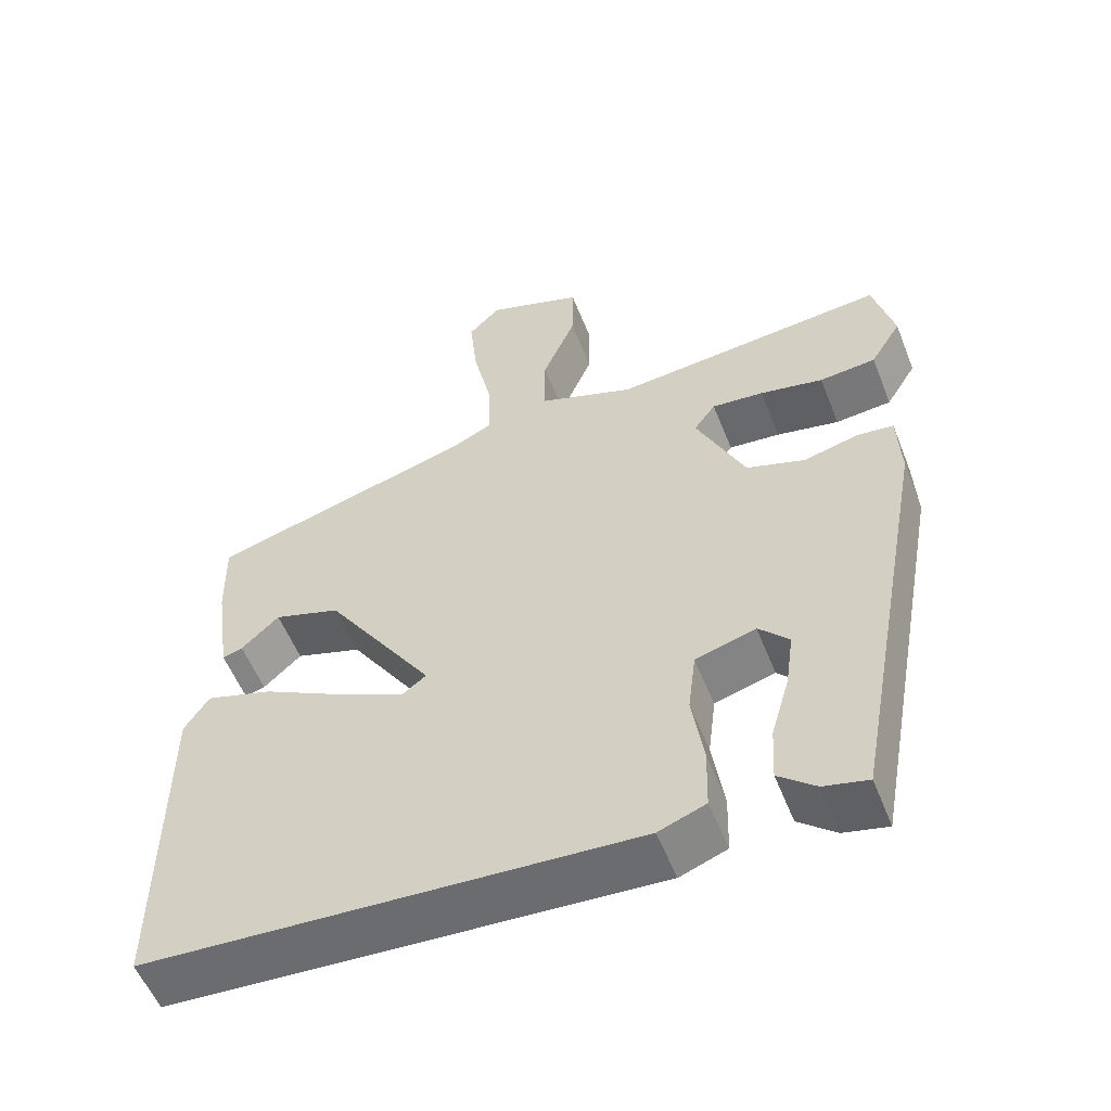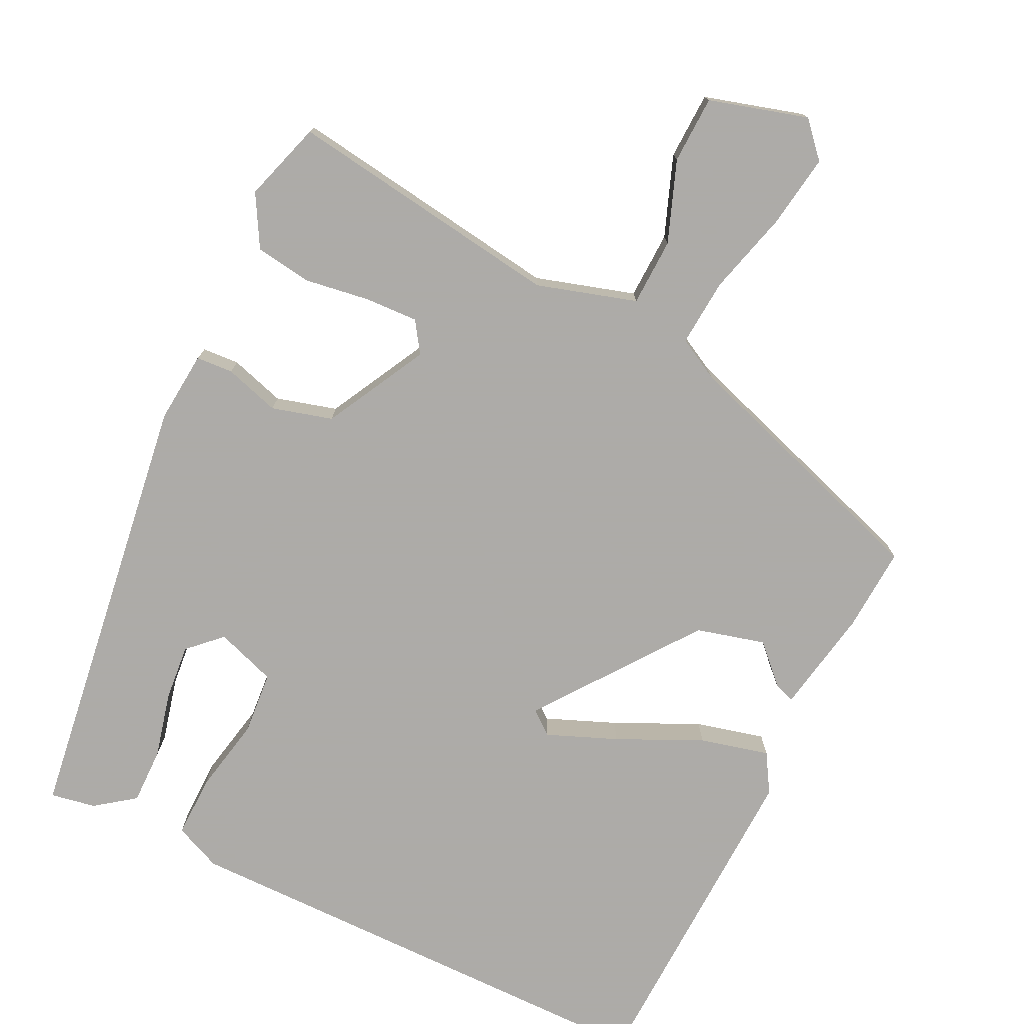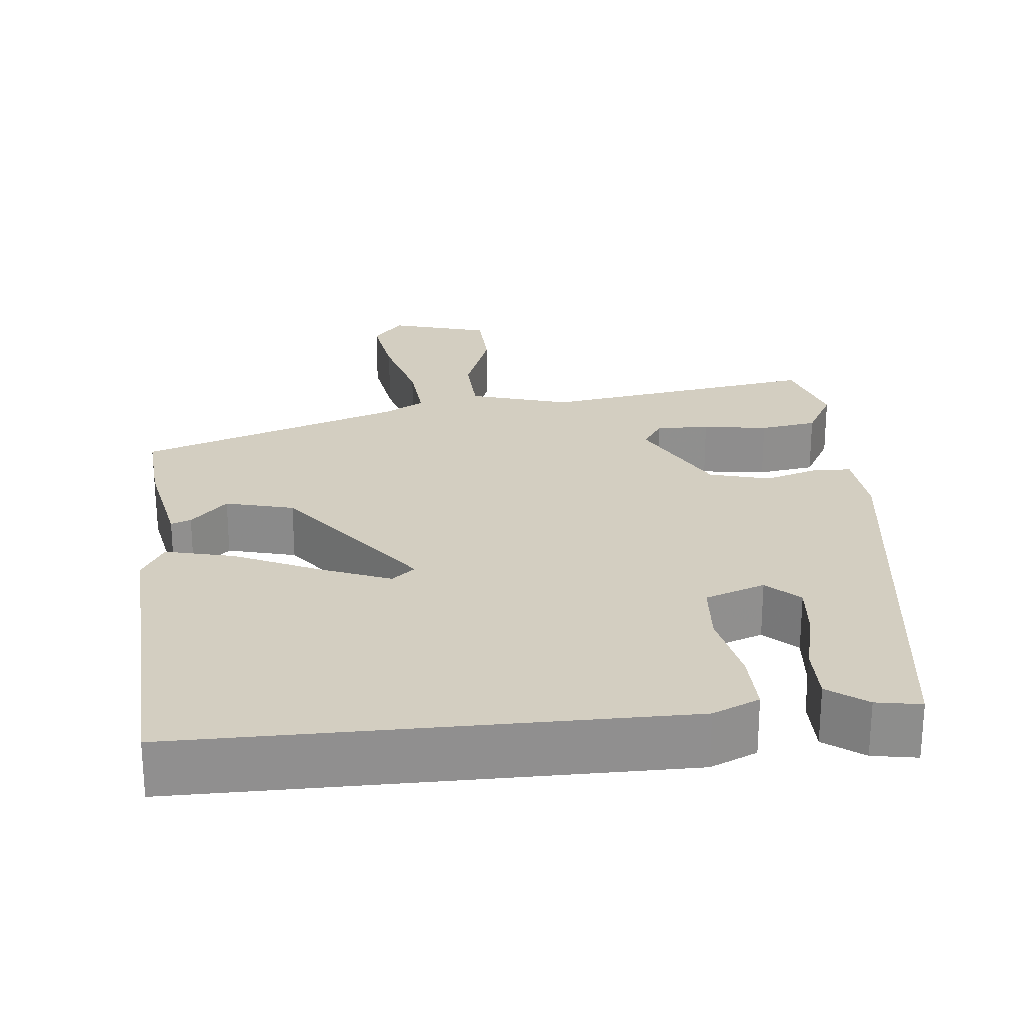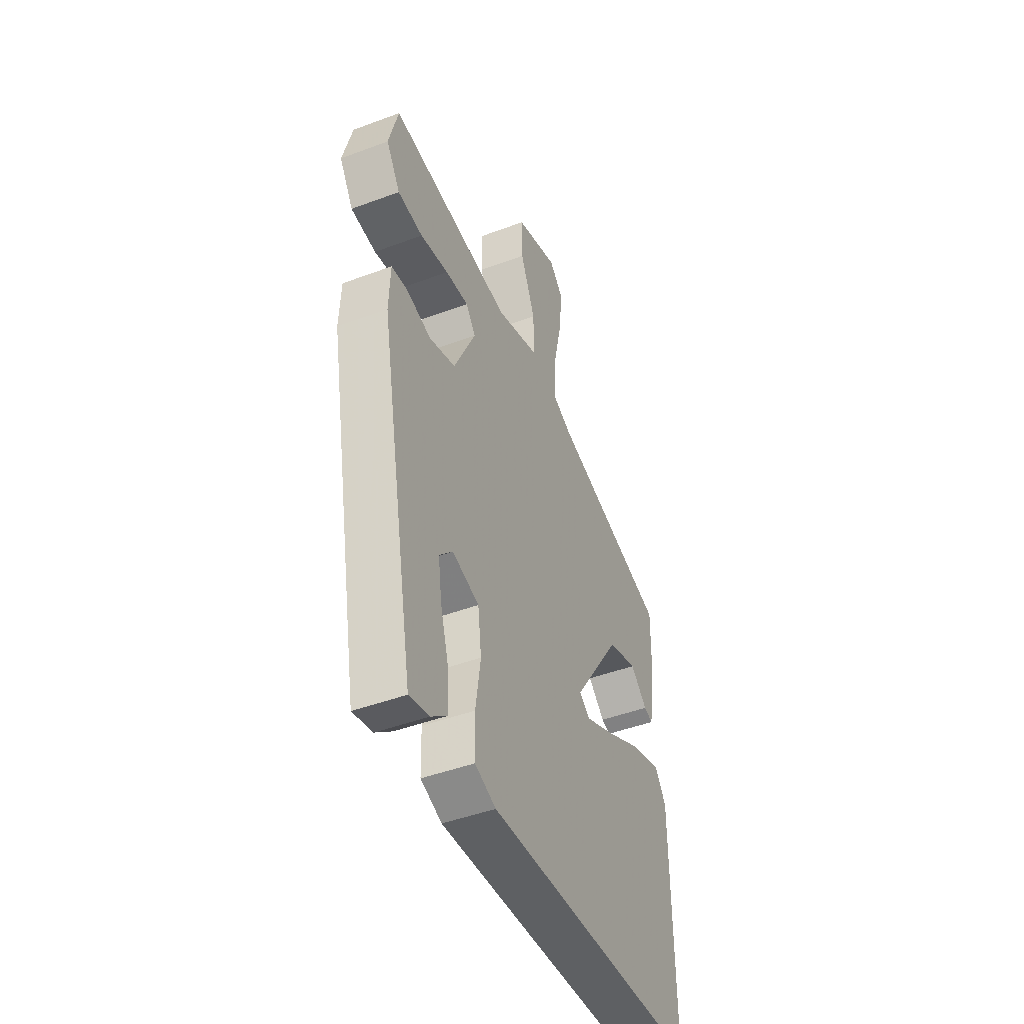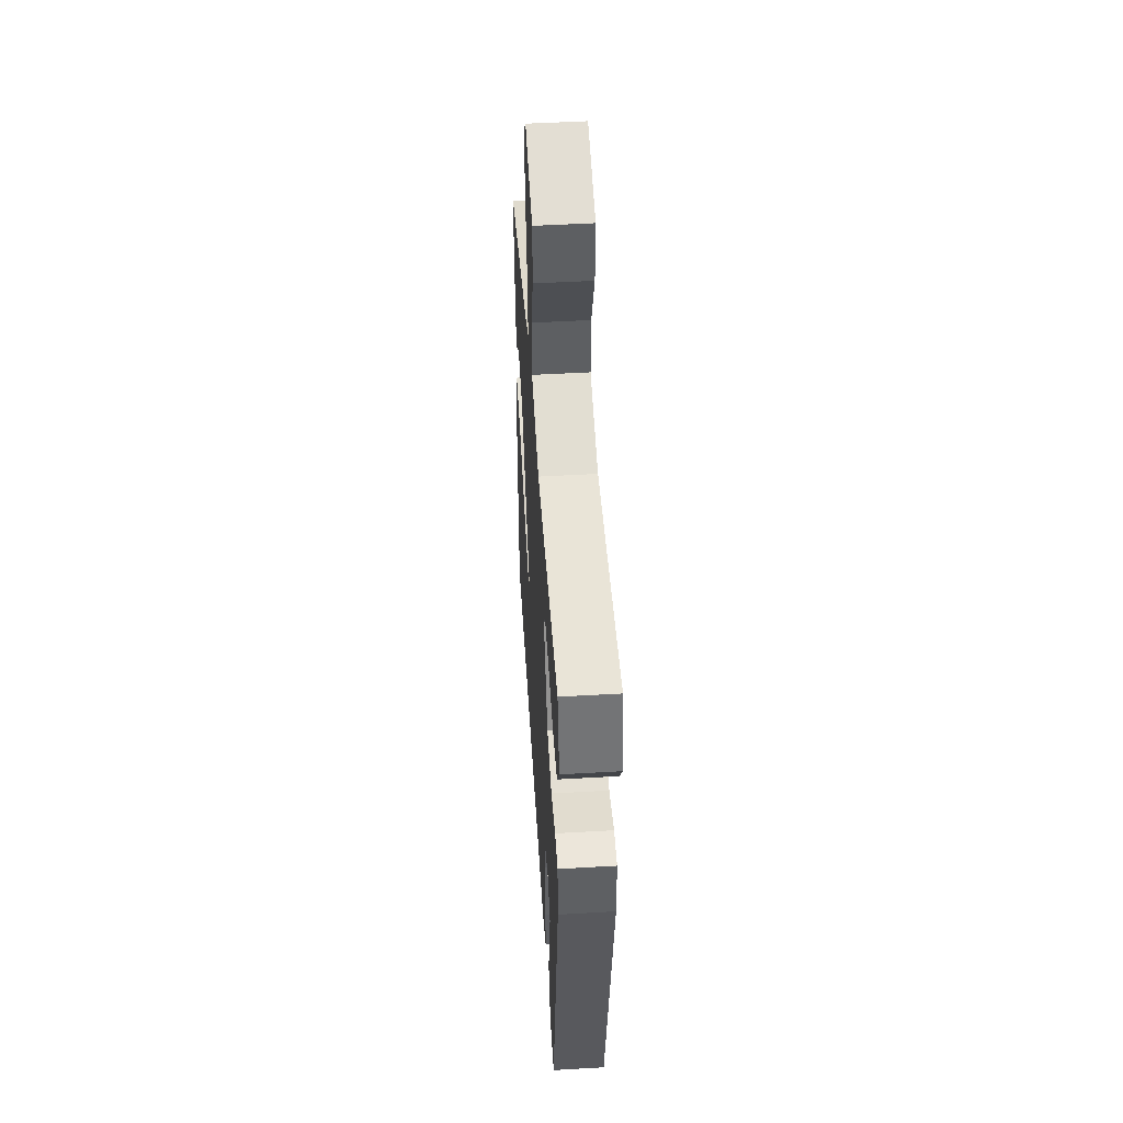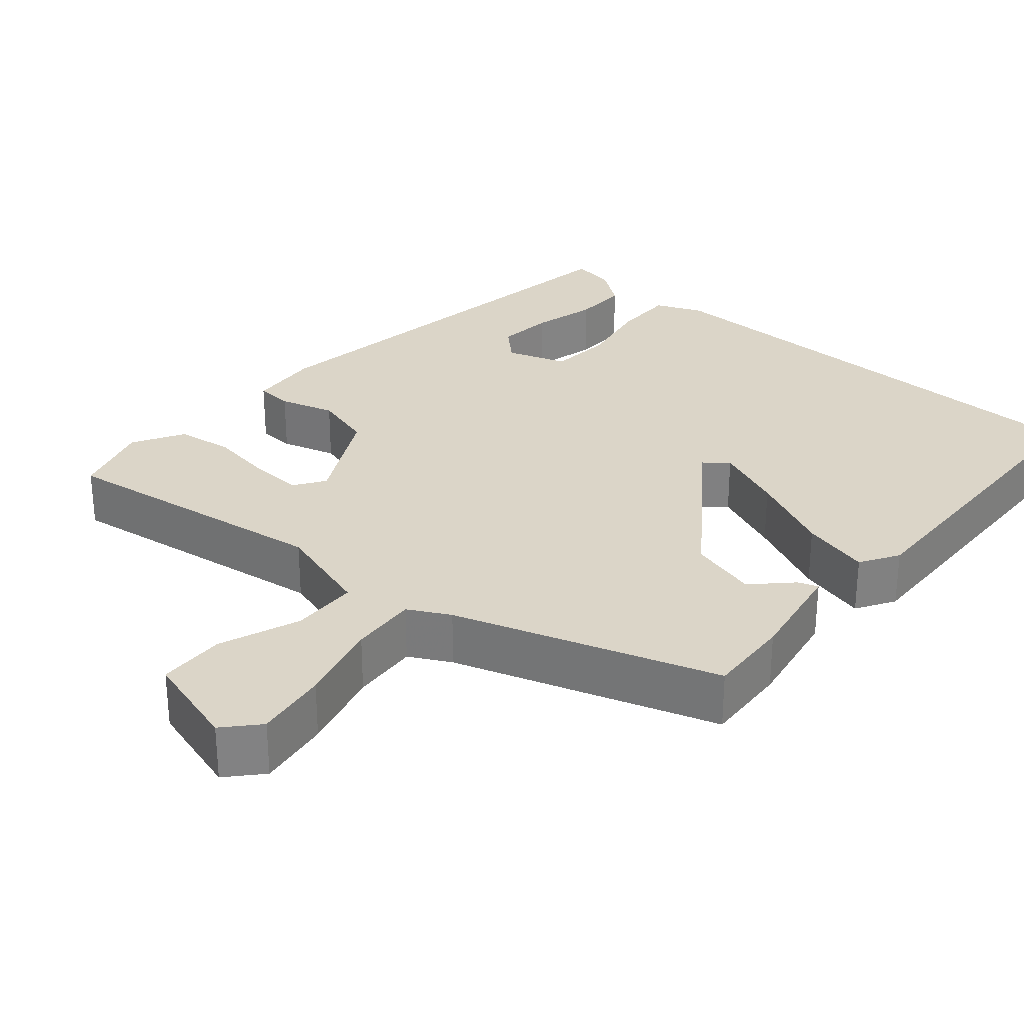
<metadata>
{"format":"obj","ext":"obj","renderer":"f3d","projection":"perspective","resolution":1024,"background":"white","views":[{"elev":-55.1,"azim":-158.6,"up":"+Z"},{"elev":-76.5,"azim":-28.5,"up":"+Y"},{"elev":25.0,"azim":171.3,"up":"+Y"},{"elev":-45.7,"azim":-66.7,"up":"+Z"},{"elev":48.9,"azim":-93.7,"up":"+Z"},{"elev":29.6,"azim":38.4,"up":"+Y"}]}
</metadata>
<code>
v 0.49 0.07 0.381
v 0.488 0.07 0.273
v 0.469 0.07 0.138
v 0.443 0.07 0.146
v 0.394 0.07 0.191
v 0.308 0.07 0.164
v 0.168 0.07 -0.043
v 0.199 0.07 -0.066
v 0.286 0.07 -0.026
v 0.391 0.07 0.029
v 0.478 0.07 0.055
v 0.51 0.07 0.007
v 0.513 0.07 -0.422
v -0.12 0.07 -0.455
v -0.181 0.07 -0.432
v -0.183 0.07 -0.353
v -0.168 0.07 -0.256
v -0.178 0.07 -0.176
v -0.256 0.07 -0.153
v -0.295 0.07 -0.194
v -0.285 0.07 -0.266
v -0.261 0.07 -0.348
v -0.257 0.07 -0.419
v -0.305 0.07 -0.458
v -0.362 0.07 -0.471
v -0.465 0.07 0.083
v -0.461 0.07 0.174
v -0.414 0.07 0.179
v -0.343 0.07 0.161
v -0.267 0.07 0.186
v -0.204 0.07 0.319
v -0.232 0.07 0.357
v -0.299 0.07 0.351
v -0.381 0.07 0.335
v -0.454 0.07 0.342
v -0.494 0.07 0.406
v -0.467 0.07 0.509
v -0.112 0.07 0.474
v 0.013 0.07 0.518
v 0.012 0.07 0.604
v -0.031 0.07 0.705
v -0.032 0.07 0.791
v 0.092 0.07 0.833
v 0.133 0.07 0.791
v 0.123 0.07 0.697
v 0.099 0.07 0.589
v 0.096 0.07 0.503
v 0.15 0.07 0.477
v 0.49 0 0.381
v 0.488 0 0.273
v 0.469 0 0.138
v 0.443 0 0.146
v 0.394 0 0.191
v 0.308 0 0.164
v 0.168 0 -0.043
v 0.199 0 -0.066
v 0.286 0 -0.026
v 0.391 0 0.029
v 0.478 0 0.055
v 0.51 0 0.007
v 0.513 0 -0.422
v -0.12 0 -0.455
v -0.181 0 -0.432
v -0.183 0 -0.353
v -0.168 0 -0.256
v -0.178 0 -0.176
v -0.256 0 -0.153
v -0.295 0 -0.194
v -0.285 0 -0.266
v -0.261 0 -0.348
v -0.257 0 -0.419
v -0.305 0 -0.458
v -0.362 0 -0.471
v -0.465 0 0.083
v -0.461 0 0.174
v -0.414 0 0.179
v -0.343 0 0.161
v -0.267 0 0.186
v -0.204 0 0.319
v -0.232 0 0.357
v -0.299 0 0.351
v -0.381 0 0.335
v -0.454 0 0.342
v -0.494 0 0.406
v -0.467 0 0.509
v -0.112 0 0.474
v 0.013 0 0.518
v 0.012 0 0.604
v -0.031 0 0.705
v -0.032 0 0.791
v 0.092 0 0.833
v 0.133 0 0.791
v 0.123 0 0.697
v 0.099 0 0.589
v 0.096 0 0.503
v 0.15 0 0.477
f 44 45 46
f 43 44 46
f 42 43 46
f 41 42 46
f 40 41 46
f 39 40 46 47
f 38 39 47 48
f 36 37 38
f 35 36 38
f 34 35 38
f 33 34 38
f 32 33 38 48
f 27 28 29
f 26 27 29
f 25 26 29
f 24 25 29
f 21 22 23 24
f 20 21 24
f 20 24 29
f 19 20 29 30
f 15 16 17
f 14 15 17
f 13 14 17
f 12 13 17
f 11 12 17
f 9 10 11
f 8 9 11 17
f 7 8 17 18
f 3 4 5
f 2 3 5
f 1 2 5
f 48 1 5
f 48 5 6
f 32 48 6
f 31 32 6
f 19 30 31
f 18 19 31
f 7 18 31
f 6 7 31
f 94 93 92
f 94 92 91
f 94 91 90
f 94 90 89
f 94 89 88
f 95 94 88 87
f 96 95 87 86
f 86 85 84
f 86 84 83
f 86 83 82
f 86 82 81
f 96 86 81 80
f 77 76 75
f 77 75 74
f 77 74 73
f 77 73 72
f 72 71 70 69
f 72 69 68
f 77 72 68
f 78 77 68 67
f 65 64 63
f 65 63 62
f 65 62 61
f 65 61 60
f 65 60 59
f 59 58 57
f 65 59 57 56
f 66 65 56 55
f 53 52 51
f 53 51 50
f 53 50 49
f 53 49 96
f 54 53 96
f 54 96 80
f 54 80 79
f 79 78 67
f 79 67 66
f 79 66 55
f 79 55 54
f 1 49 50 2
f 2 50 51 3
f 3 51 52 4
f 4 52 53 5
f 5 53 54 6
f 6 54 55 7
f 7 55 56 8
f 8 56 57 9
f 9 57 58 10
f 10 58 59 11
f 11 59 60 12
f 12 60 61 13
f 13 61 62 14
f 14 62 63 15
f 15 63 64 16
f 16 64 65 17
f 17 65 66 18
f 18 66 67 19
f 19 67 68 20
f 20 68 69 21
f 21 69 70 22
f 22 70 71 23
f 23 71 72 24
f 24 72 73 25
f 25 73 74 26
f 26 74 75 27
f 27 75 76 28
f 28 76 77 29
f 29 77 78 30
f 30 78 79 31
f 31 79 80 32
f 32 80 81 33
f 33 81 82 34
f 34 82 83 35
f 35 83 84 36
f 36 84 85 37
f 37 85 86 38
f 38 86 87 39
f 39 87 88 40
f 40 88 89 41
f 41 89 90 42
f 42 90 91 43
f 43 91 92 44
f 44 92 93 45
f 45 93 94 46
f 46 94 95 47
f 47 95 96 48
f 48 96 49 1

</code>
